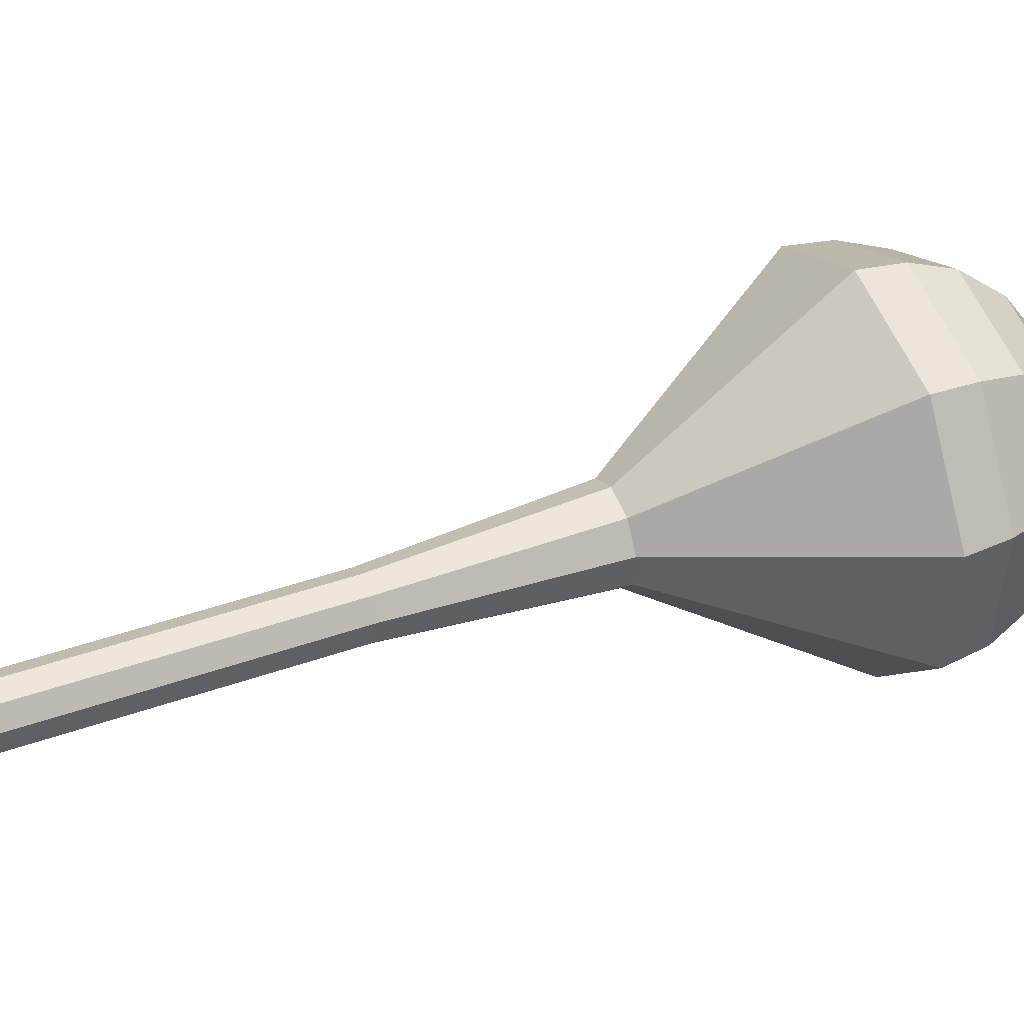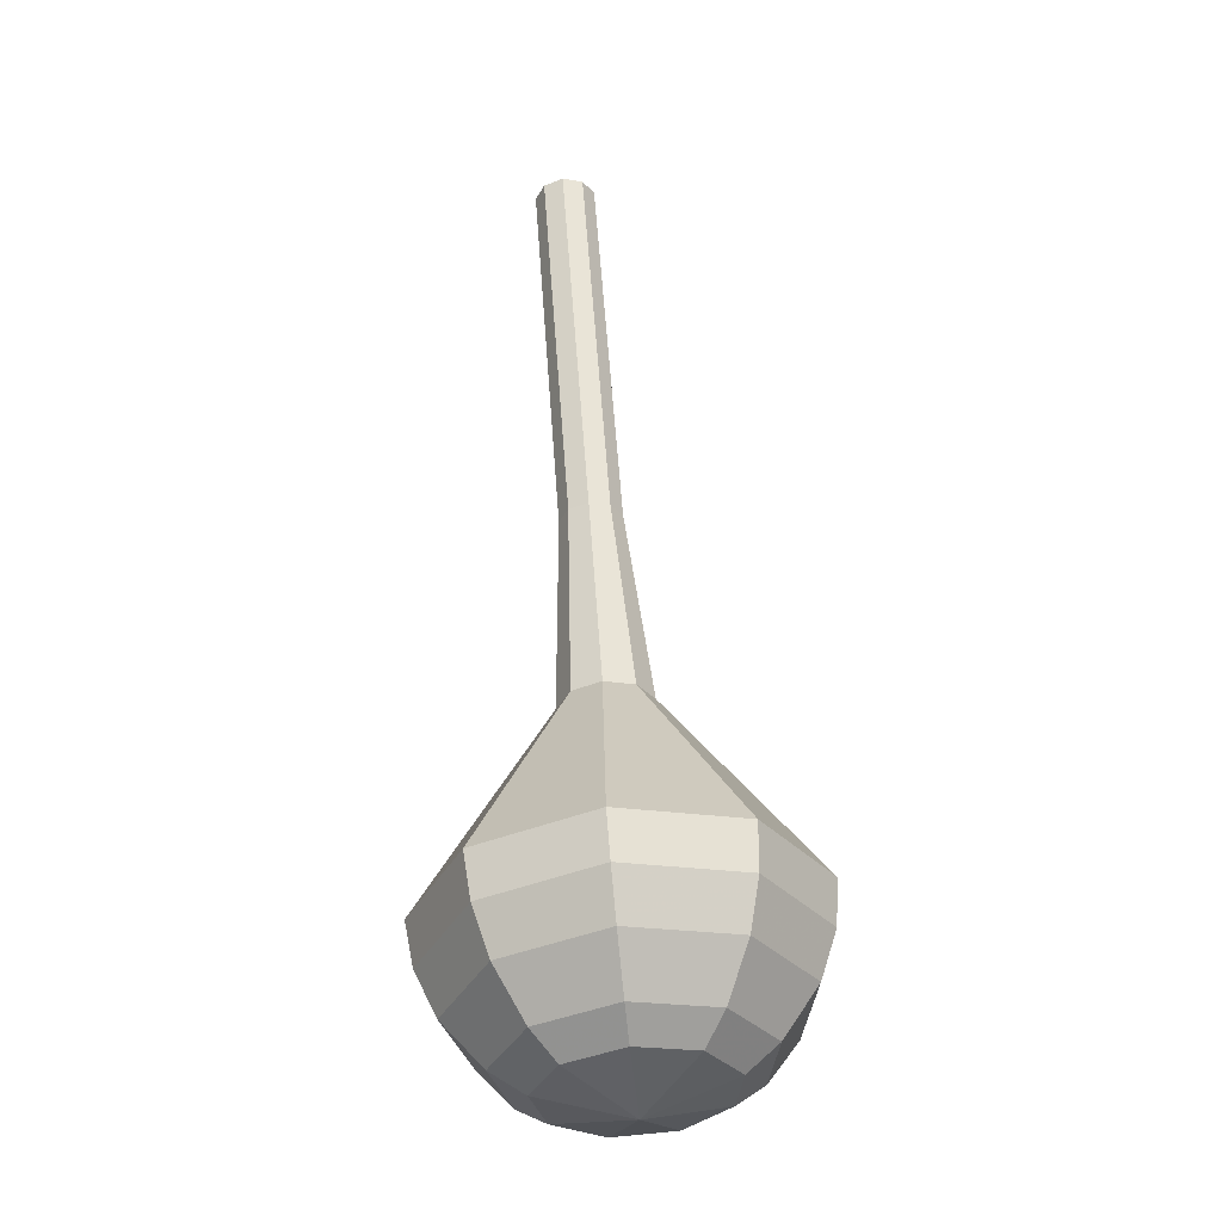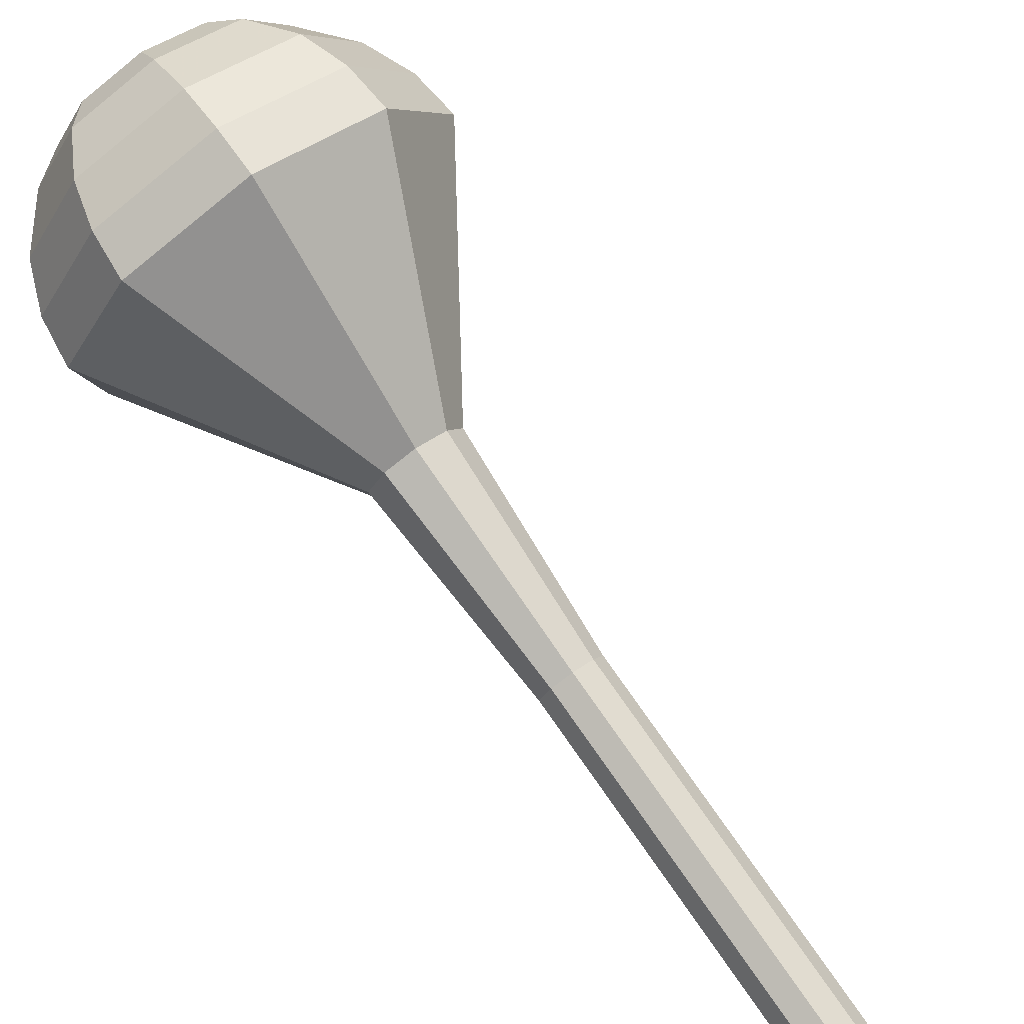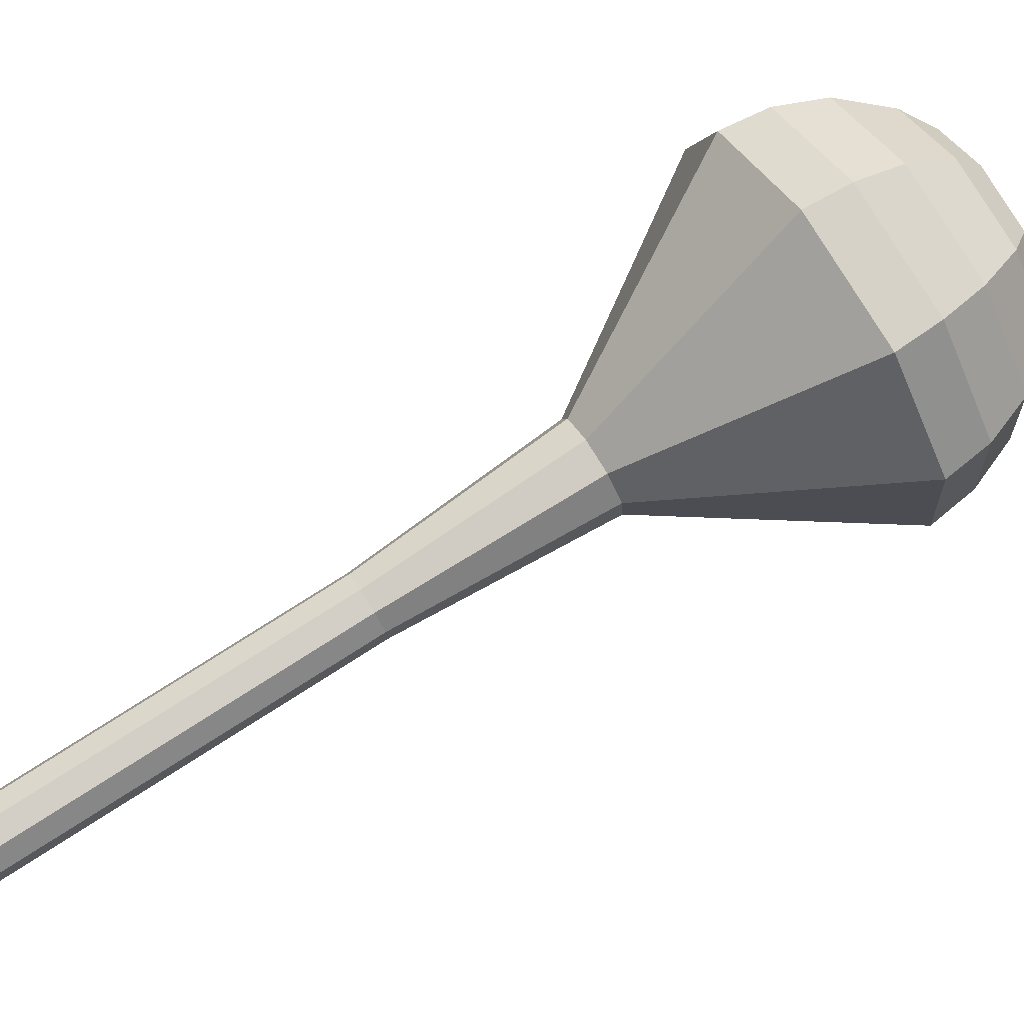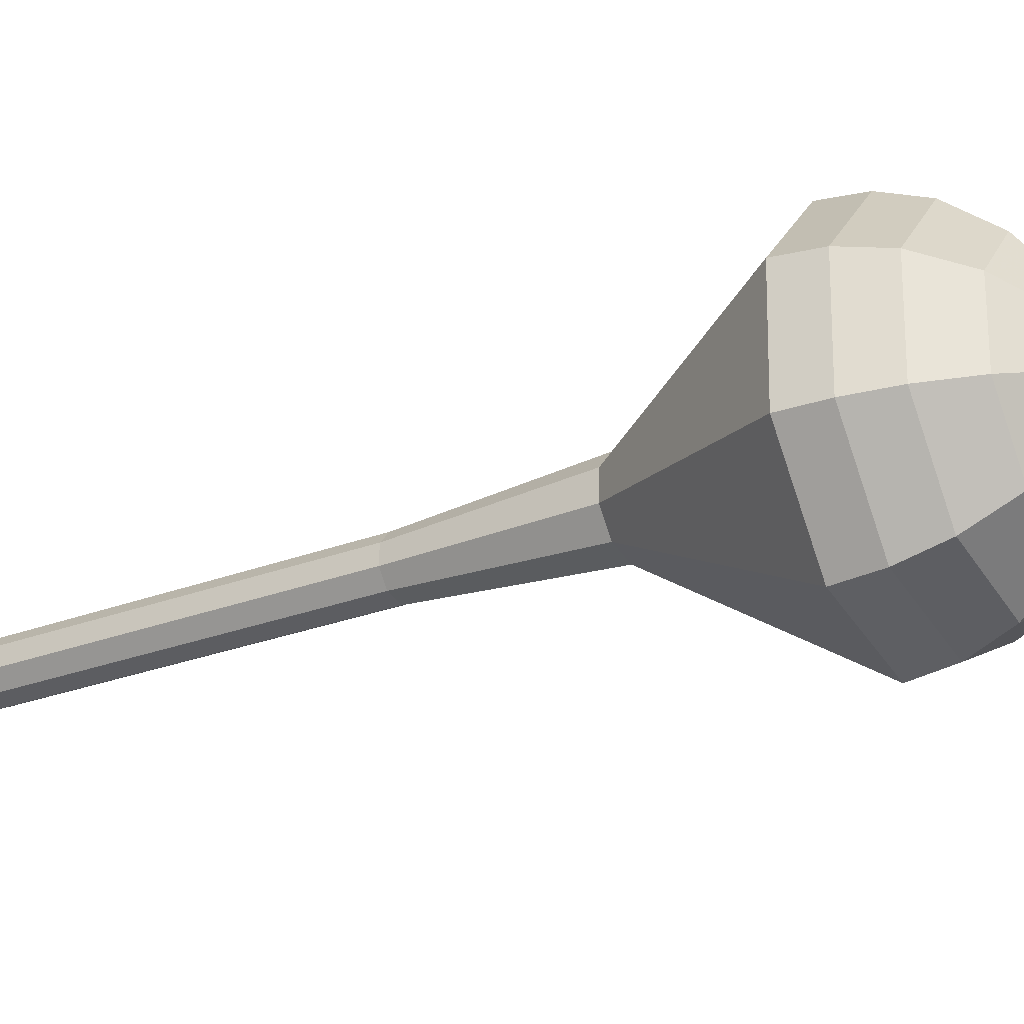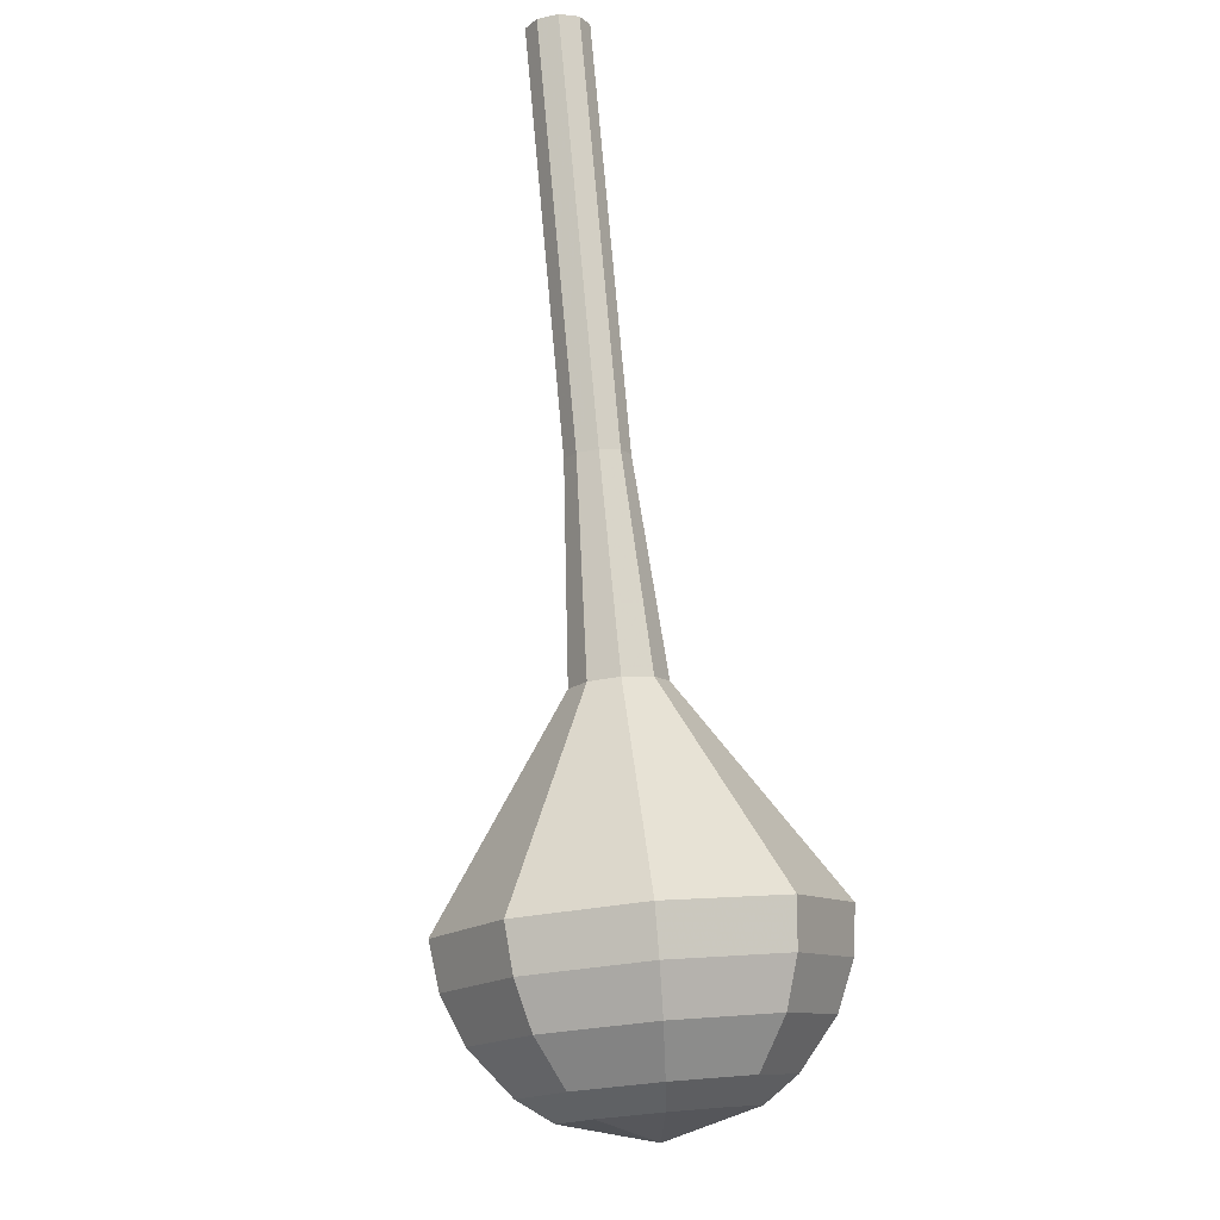
<metadata>
{"format":"obj","ext":"obj","renderer":"f3d","projection":"perspective","resolution":1024,"background":"white","views":[{"elev":-30.7,"azim":53.6,"up":"+Y"},{"elev":0.6,"azim":123.8,"up":"+Z"},{"elev":50.7,"azim":-67.0,"up":"+Y"},{"elev":32.8,"azim":37.2,"up":"+Y"},{"elev":20.6,"azim":83.8,"up":"+Y"},{"elev":-47.9,"azim":-40.5,"up":"+Z"}]}
</metadata>
<code>
g tube1
v 119.8 128.2 111.6
v 119.1 128 111.1
v 118.4 128.3 110.8
v 117.9 129.1 110.9
v 118 129.8 111.3
v 118.5 130.3 111.8
v 119.3 130.2 112.2
v 119.9 129.6 112.3
v 120.1 128.9 112
v 119.8 128.2 111.6
v 121.7 129.8 108.1
v 121 129.6 107.7
v 120.3 129.9 107.4
v 119.8 130.7 107.5
v 119.9 131.4 107.9
v 120.4 131.9 108.4
v 121.2 131.8 108.8
v 121.8 131.2 108.8
v 122 130.5 108.6
v 121.7 129.8 108.1
v 123.6 131.4 104.7
v 122.9 131.2 104.2
v 122.1 131.6 104
v 121.7 132.3 104
v 121.7 133 104.4
v 122.3 133.5 104.9
v 123 133.4 105.3
v 123.7 132.9 105.4
v 123.9 132.1 105.1
v 123.6 131.4 104.7
v 125.4 133 101.2
v 124.8 132.8 100.8
v 124 133.2 100.5
v 123.6 133.9 100.6
v 123.6 134.6 101
v 124.1 135.1 101.5
v 124.9 135 101.9
v 125.5 134.5 101.9
v 125.8 133.7 101.7
v 125.4 133 101.2
v 127.3 134.6 97.78
v 126.6 134.4 97.32
v 125.9 134.8 97.07
v 125.4 135.5 97.15
v 125.5 136.2 97.53
v 126 136.7 98.03
v 126.8 136.6 98.41
v 127.4 136.1 98.5
v 127.6 135.3 98.25
v 127.3 134.6 97.78
v 131.5 137.4 90.89
v 130.4 137.1 90.2
v 129.3 137.6 89.83
v 128.7 138.6 89.96
v 128.7 139.8 90.52
v 129.5 140.4 91.26
v 130.6 140.3 91.82
v 131.6 139.5 91.95
v 131.9 138.3 91.58
v 131.5 137.4 90.89
v 138.9 136.3 84
v 134.8 135.1 81.19
v 130.3 137.1 79.7
v 127.5 141.4 80.22
v 127.8 146 82.51
v 131 148.7 85.49
v 135.6 148.3 87.78
v 139.4 144.9 88.3
v 140.7 140.2 86.81
v 138.9 136.3 84
v 139.6 137.2 82.48
v 135.6 136 79.76
v 131.2 138 78.31
v 128.6 142.1 78.81
v 128.9 146.6 81.03
v 131.9 149.2 83.92
v 136.3 148.8 86.14
v 140.1 145.5 86.64
v 141.3 141 85.19
v 139.6 137.2 82.48
v 139.9 138.5 80.95
v 136.3 137.4 78.52
v 132.4 139.2 77.23
v 130.1 142.9 77.68
v 130.3 146.9 79.66
v 133.1 149.2 82.24
v 137 148.9 84.23
v 140.3 145.9 84.67
v 141.5 141.9 83.38
v 139.9 138.5 80.95
v 139.7 140.4 79.43
v 137 139.6 77.57
v 134 140.9 76.58
v 132.2 143.7 76.93
v 132.4 146.8 78.44
v 134.5 148.6 80.41
v 137.5 148.3 81.93
v 140.1 146.1 82.27
v 140.9 142.9 81.28
v 139.7 140.4 79.43
v 139.3 141.7 78.66
v 137.3 141.1 77.31
v 135.1 142.1 76.58
v 133.8 144.2 76.83
v 133.9 146.4 77.94
v 135.4 147.7 79.39
v 137.7 147.5 80.49
v 139.5 145.9 80.75
v 140.2 143.6 80.02
v 139.3 141.7 78.66
v 137.3 144.8 77.9
v 137.3 144.8 77.9
v 137.3 144.8 77.9
v 137.3 144.8 77.9
v 137.3 144.8 77.9
v 137.3 144.8 77.9
v 137.3 144.8 77.9
v 137.3 144.8 77.9
v 137.3 144.8 77.9
v 137.3 144.8 77.9
f 1 2 12
f 12 11 1
f 2 3 13
f 13 12 2
f 3 4 14
f 14 13 3
f 4 5 15
f 15 14 4
f 5 6 16
f 16 15 5
f 6 7 17
f 17 16 6
f 7 8 18
f 18 17 7
f 8 9 19
f 19 18 8
f 9 10 20
f 20 19 9
f 11 12 22
f 22 21 11
f 12 13 23
f 23 22 12
f 13 14 24
f 24 23 13
f 14 15 25
f 25 24 14
f 15 16 26
f 26 25 15
f 16 17 27
f 27 26 16
f 17 18 28
f 28 27 17
f 18 19 29
f 29 28 18
f 19 20 30
f 30 29 19
f 21 22 32
f 32 31 21
f 22 23 33
f 33 32 22
f 23 24 34
f 34 33 23
f 24 25 35
f 35 34 24
f 25 26 36
f 36 35 25
f 26 27 37
f 37 36 26
f 27 28 38
f 38 37 27
f 28 29 39
f 39 38 28
f 29 30 40
f 40 39 29
f 31 32 42
f 42 41 31
f 32 33 43
f 43 42 32
f 33 34 44
f 44 43 33
f 34 35 45
f 45 44 34
f 35 36 46
f 46 45 35
f 36 37 47
f 47 46 36
f 37 38 48
f 48 47 37
f 38 39 49
f 49 48 38
f 39 40 50
f 50 49 39
f 41 42 52
f 52 51 41
f 42 43 53
f 53 52 42
f 43 44 54
f 54 53 43
f 44 45 55
f 55 54 44
f 45 46 56
f 56 55 45
f 46 47 57
f 57 56 46
f 47 48 58
f 58 57 47
f 48 49 59
f 59 58 48
f 49 50 60
f 60 59 49
f 51 52 62
f 62 61 51
f 52 53 63
f 63 62 52
f 53 54 64
f 64 63 53
f 54 55 65
f 65 64 54
f 55 56 66
f 66 65 55
f 56 57 67
f 67 66 56
f 57 58 68
f 68 67 57
f 58 59 69
f 69 68 58
f 59 60 70
f 70 69 59
f 61 62 72
f 72 71 61
f 62 63 73
f 73 72 62
f 63 64 74
f 74 73 63
f 64 65 75
f 75 74 64
f 65 66 76
f 76 75 65
f 66 67 77
f 77 76 66
f 67 68 78
f 78 77 67
f 68 69 79
f 79 78 68
f 69 70 80
f 80 79 69
f 71 72 82
f 82 81 71
f 72 73 83
f 83 82 72
f 73 74 84
f 84 83 73
f 74 75 85
f 85 84 74
f 75 76 86
f 86 85 75
f 76 77 87
f 87 86 76
f 77 78 88
f 88 87 77
f 78 79 89
f 89 88 78
f 79 80 90
f 90 89 79
f 81 82 92
f 92 91 81
f 82 83 93
f 93 92 82
f 83 84 94
f 94 93 83
f 84 85 95
f 95 94 84
f 85 86 96
f 96 95 85
f 86 87 97
f 97 96 86
f 87 88 98
f 98 97 87
f 88 89 99
f 99 98 88
f 89 90 100
f 100 99 89
f 91 92 102
f 102 101 91
f 92 93 103
f 103 102 92
f 93 94 104
f 104 103 93
f 94 95 105
f 105 104 94
f 95 96 106
f 106 105 95
f 96 97 107
f 107 106 96
f 97 98 108
f 108 107 97
f 98 99 109
f 109 108 98
f 99 100 110
f 110 109 99
f 101 102 112
f 112 111 101
f 102 103 113
f 113 112 102
f 103 104 114
f 114 113 103
f 104 105 115
f 115 114 104
f 105 106 116
f 116 115 105
f 106 107 117
f 117 116 106
f 107 108 118
f 118 117 107
f 108 109 119
f 119 118 108
f 109 110 120
f 120 119 109
g

</code>
